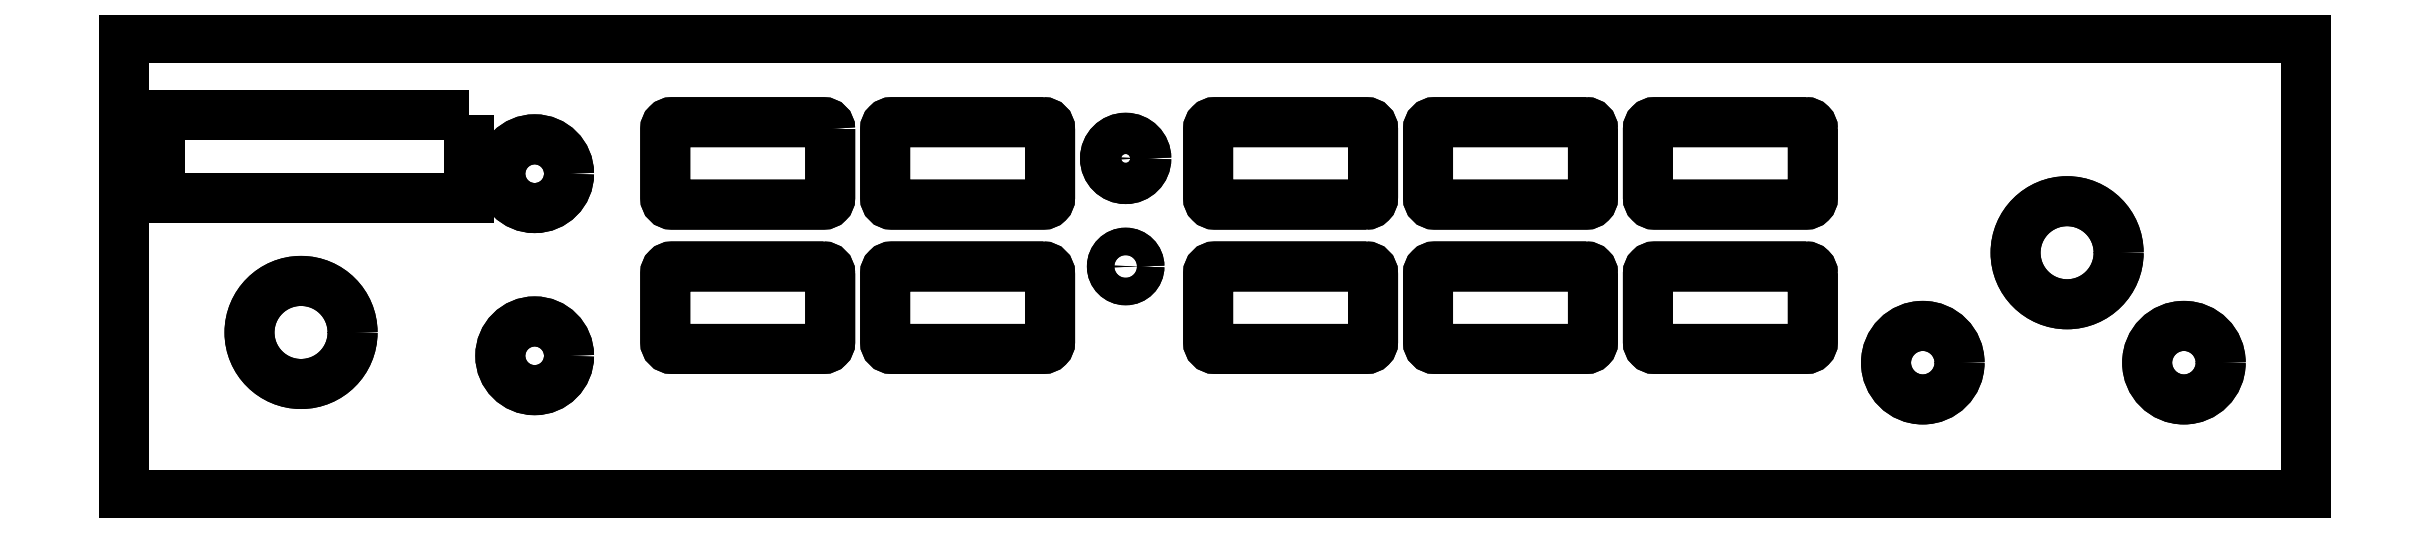
<metadata>
{"format":"dxf","ext":"dxf","renderer":"ezdxf+matplotlib","layout":"modelspace","background":"white","min_lineweight":24,"dpi":150}
</metadata>
<code>
0
SECTION
2
ENTITIES
0
LWPOLYLINE
8
0
90
8
70
1
43
0
10
11.5
20
-0.5
42
0.4142
10
11
20
2.082e-15
10
1.11e-14
20
2.22e-15
42
0.4142
10
-0.5
20
-0.5
10
-0.5
20
-5.5
42
0.4142
10
4.663e-14
20
-6
10
11
20
-6
42
0.4142
10
11.5
20
-5.5
0
LWPOLYLINE
8
0
90
8
70
1
43
0
10
43.5
20
10
42
0.4142
10
43
20
10.5
10
32
20
10.5
42
0.4142
10
31.5
20
10
10
31.5
20
5
42
0.4142
10
32
20
4.5
10
43
20
4.5
42
0.4142
10
43.5
20
5
0
CIRCLE
8
0
10
51.5
20
-7
30
0
40
2.675
210
0
220
0
230
1
0
CIRCLE
8
0
10
70.5
20
-7
30
0
40
2.675
210
0
220
0
230
1
0
LWPOLYLINE
8
0
90
8
70
1
43
0
10
27.5
20
10
42
0.4142
10
27
20
10.5
10
16
20
10.5
42
0.4142
10
15.5
20
10
10
15.5
20
5
42
0.4142
10
16
20
4.5
10
27
20
4.5
42
0.4142
10
27.5
20
5
0
LWPOLYLINE
8
0
90
8
70
1
43
0
10
11
20
4.5
42
0.4142
10
11.5
20
5
10
11.5
20
10
42
0.4142
10
11
20
10.5
10
1.11e-14
20
10.5
42
0.4142
10
-0.5
20
10
10
-0.5
20
5
42
0.4142
10
4.663e-14
20
4.5
0
CIRCLE
8
0
10
62
20
1
30
0
40
3.75
210
0
220
0
230
1
0
CIRCLE
8
0
10
-66.5
20
-4.801
30
0
40
3.75
210
0
220
0
230
1
0
LWPOLYLINE
8
0
90
8
70
1
43
0
10
-12
20
-0.5
42
0.4142
10
-12.5
20
3.261e-15
10
-23.5
20
-2.22e-15
42
0.4142
10
-24
20
-0.5
10
-24
20
-5.5
42
0.4142
10
-23.5
20
-6
10
-12.5
20
-6
42
0.4142
10
-12
20
-5.5
0
LWPOLYLINE
8
0
90
4
70
1
43
0
10
-54.25
20
11
10
-54.25
20
5
10
-76.75
20
5
10
-76.75
20
11
0
LWPOLYLINE
8
0
90
8
70
1
43
0
10
-28
20
-0.5
42
0.4142
10
-28.5
20
1.457e-15
10
-39.5
20
-2.22e-15
42
0.4142
10
-40
20
-0.5
10
-40
20
-5.5
42
0.4142
10
-39.5
20
-6
10
-28.5
20
-6
42
0.4142
10
-28
20
-5.5
0
CIRCLE
8
0
10
-49.5
20
6.75
30
0
40
2.5
210
0
220
0
230
1
0
CIRCLE
8
0
10
-49.5
20
-6.5
30
0
40
2.5
210
0
220
0
230
1
0
CIRCLE
8
0
10
-6.5
20
-2.216e-14
30
0
40
1
210
0
220
0
230
1
0
CIRCLE
8
0
10
-6.5
20
7.862
30
0
40
1.5
210
0
220
0
230
1
0
LWPOLYLINE
8
0
90
8
70
1
43
0
10
-28
20
10
10
-28
20
5
42
-0.4142
10
-28.5
20
4.5
10
-39.5
20
4.5
42
-0.4142
10
-40
20
5
10
-40
20
10
42
-0.4142
10
-39.5
20
10.5
10
-28.5
20
10.5
42
-0.4142
0
LWPOLYLINE
8
0
90
8
70
1
43
0
10
43.5
20
-0.5
42
0.4142
10
43
20
3.123e-15
10
32
20
2.22e-15
42
0.4142
10
31.5
20
-0.5
10
31.5
20
-5.5
42
0.4142
10
32
20
-6
10
43
20
-6
42
0.4142
10
43.5
20
-5.5
0
LWPOLYLINE
8
0
90
8
70
1
43
0
10
-12
20
10
42
0.4142
10
-12.5
20
10.5
10
-23.5
20
10.5
42
0.4142
10
-24
20
10
10
-24
20
5
42
0.4142
10
-23.5
20
4.5
10
-12.5
20
4.5
42
0.4142
10
-12
20
5
0
LWPOLYLINE
8
0
90
8
70
1
43
0
10
27.5
20
-0.5
42
0.4142
10
27
20
9.021e-16
10
16
20
2.22e-15
42
0.4142
10
15.5
20
-0.5
10
15.5
20
-5.5
42
0.4142
10
16
20
-6
10
27
20
-6
42
0.4142
10
27.5
20
-5.5
0
LWPOLYLINE
8
0
90
4
70
1
43
0
10
-79.38
20
-16.64
10
79.38
20
-16.64
10
79.37
20
16.64
10
-79.37
20
16.64
0
LWPOLYLINE
8
0
90
8
70
1
43
0
10
27
20
2.22e-15
10
16
20
2.22e-15
42
0.4142
10
15.5
20
-0.5
10
15.5
20
-5.5
42
0.4142
10
16
20
-6
10
27
20
-6
42
0.4142
10
27.5
20
-5.5
10
27.5
20
-0.5
42
0.4142
0
LWPOLYLINE
8
0
90
8
70
1
43
0
10
-12.5
20
10.5
10
-23.5
20
10.5
42
0.4142
10
-24
20
10
10
-24
20
5
42
0.4142
10
-23.5
20
4.5
10
-12.5
20
4.5
42
0.4142
10
-12
20
5
10
-12
20
10
42
0.4142
0
LWPOLYLINE
8
0
90
8
70
1
43
0
10
43
20
2.22e-15
10
32
20
2.22e-15
42
0.4142
10
31.5
20
-0.5
10
31.5
20
-5.5
42
0.4142
10
32
20
-6
10
43
20
-6
42
0.4142
10
43.5
20
-5.5
10
43.5
20
-0.5
42
0.4142
0
LWPOLYLINE
8
0
90
8
70
1
43
0
10
-28
20
10
42
0.4142
10
-28.5
20
10.5
10
-39.5
20
10.5
42
0.4142
10
-40
20
10
10
-40
20
5
42
0.4142
10
-39.5
20
4.5
10
-28.5
20
4.5
42
0.4142
10
-28
20
5
0
CIRCLE
8
0
10
-6.5
20
7.862
30
0
40
1.5
210
0
220
-0
230
1
0
CIRCLE
8
0
10
-6.5
20
-2.216e-14
30
0
40
1
210
0
220
-0
230
1
0
CIRCLE
8
0
10
-49.5
20
-6.5
30
0
40
2.5
210
0
220
-0
230
1
0
CIRCLE
8
0
10
-49.5
20
6.75
30
0
40
2.5
210
0
220
-0
230
1
0
LWPOLYLINE
8
0
90
8
70
1
43
0
10
-28.5
20
2.22e-15
10
-39.5
20
2.22e-15
42
0.4142
10
-40
20
-0.5
10
-40
20
-5.5
42
0.4142
10
-39.5
20
-6
10
-28.5
20
-6
42
0.4142
10
-28
20
-5.5
10
-28
20
-0.5
42
0.4142
0
LWPOLYLINE
8
0
90
4
70
1
43
0
10
-54.25
20
11
10
-76.75
20
11
10
-76.75
20
5
10
-54.25
20
5
0
LWPOLYLINE
8
0
90
8
70
1
43
0
10
-12.5
20
2.22e-15
10
-23.5
20
2.22e-15
42
0.4142
10
-24
20
-0.5
10
-24
20
-5.5
42
0.4142
10
-23.5
20
-6
10
-12.5
20
-6
42
0.4142
10
-12
20
-5.5
10
-12
20
-0.5
42
0.4142
0
CIRCLE
8
0
10
-66.5
20
-4.801
30
0
40
3.75
210
0
220
-0
230
1
0
CIRCLE
8
0
10
62
20
1
30
0
40
3.75
210
0
220
-0
230
1
0
LWPOLYLINE
8
0
90
8
70
1
43
0
10
11.5
20
5
10
11.5
20
10
42
0.4142
10
11
20
10.5
10
1.11e-14
20
10.5
42
0.4142
10
-0.5
20
10
10
-0.5
20
5
42
0.4142
10
4.663e-14
20
4.5
10
11
20
4.5
42
0.4142
0
LWPOLYLINE
8
0
90
8
70
1
43
0
10
27
20
10.5
10
16
20
10.5
42
0.4142
10
15.5
20
10
10
15.5
20
5
42
0.4142
10
16
20
4.5
10
27
20
4.5
42
0.4142
10
27.5
20
5
10
27.5
20
10
42
0.4142
0
CIRCLE
8
0
10
70.5
20
-7
30
0
40
2.675
210
0
220
-0
230
1
0
CIRCLE
8
0
10
51.5
20
-7
30
0
40
2.675
210
0
220
-0
230
1
0
LWPOLYLINE
8
0
90
8
70
1
43
0
10
43
20
10.5
10
32
20
10.5
42
0.4142
10
31.5
20
10
10
31.5
20
5
42
0.4142
10
32
20
4.5
10
43
20
4.5
42
0.4142
10
43.5
20
5
10
43.5
20
10
42
0.4142
0
LWPOLYLINE
8
0
90
8
70
1
43
0
10
11
20
2.22e-15
10
1.11e-14
20
2.22e-15
42
0.4142
10
-0.5
20
-0.5
10
-0.5
20
-5.5
42
0.4142
10
4.663e-14
20
-6
10
11
20
-6
42
0.4142
10
11.5
20
-5.5
10
11.5
20
-0.5
42
0.4142
0
LWPOLYLINE
8
0
90
4
70
1
43
0
10
-79.37
20
16.64
10
-79.38
20
-16.64
10
79.37
20
-16.64
10
79.37
20
16.64
0
ENDSEC
0
EOF

</code>
